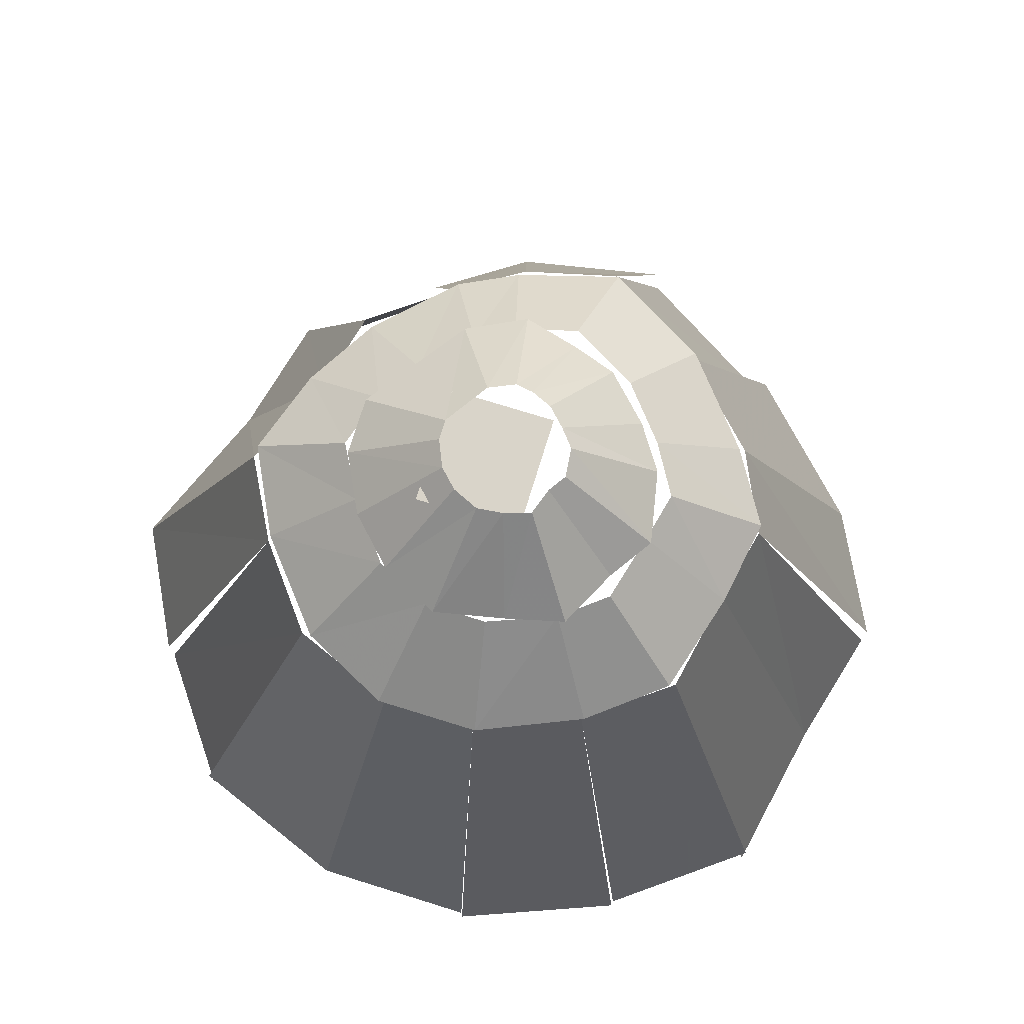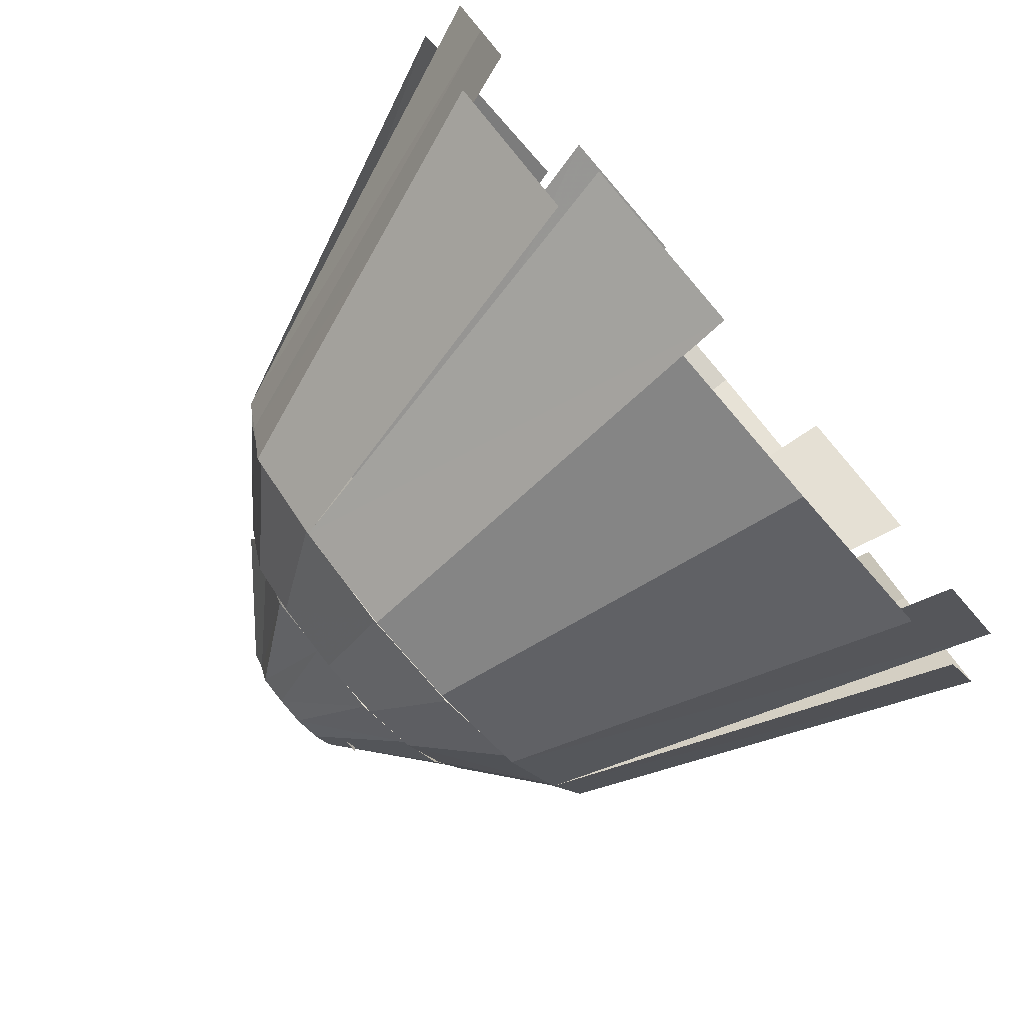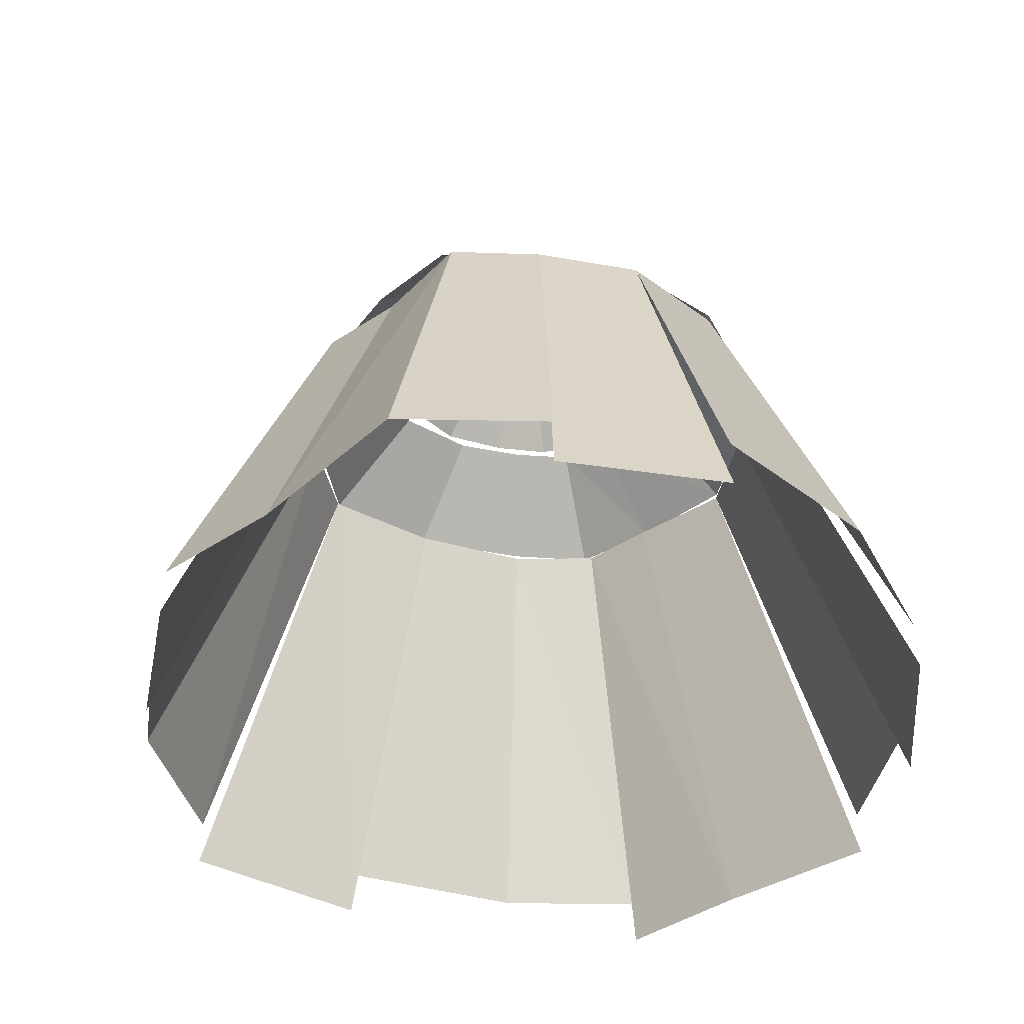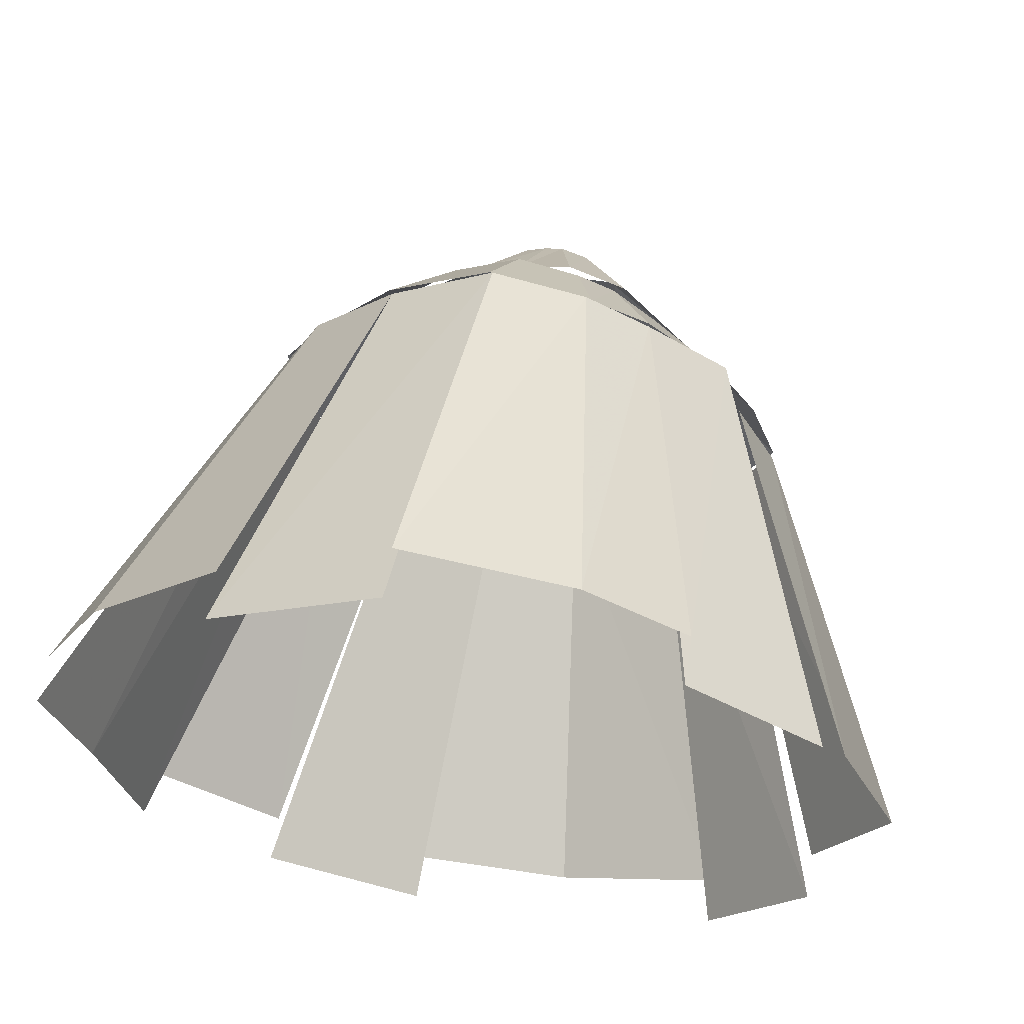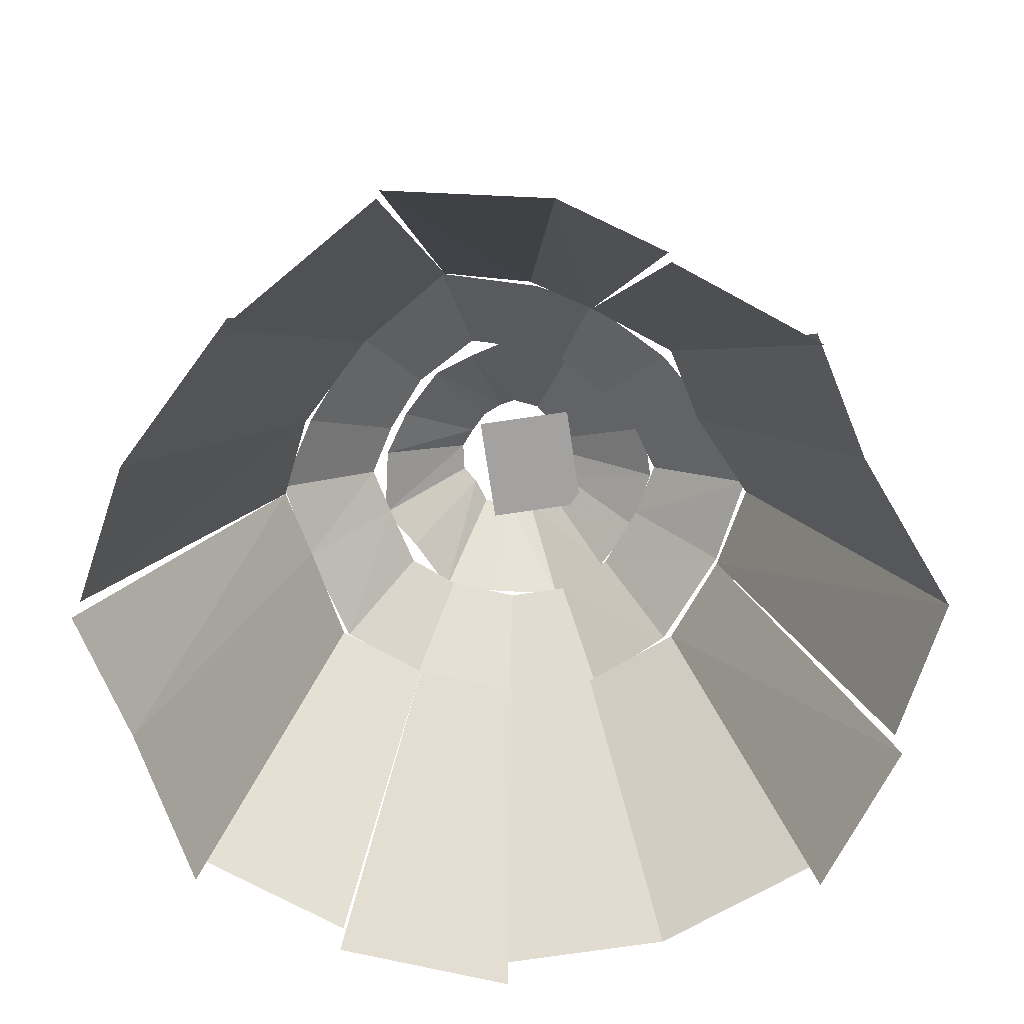
<metadata>
{"format":"obj","ext":"obj","renderer":"f3d","projection":"perspective","resolution":1024,"background":"white","views":[{"elev":74.9,"azim":-162.8,"up":"+Y"},{"elev":-79.5,"azim":-49.3,"up":"+Z"},{"elev":-40.5,"azim":115.7,"up":"+Y"},{"elev":63.5,"azim":8.5,"up":"+Z"},{"elev":-72.7,"azim":8.5,"up":"+Y"}]}
</metadata>
<code>
o willowtree_back
v -0.34 0 -0.19
v -0.23 0.23 -0.23
v -0.6 0 -0.6
v -0.19 0 -0.34
v -0.3 0 0.3
v 0 0 0.4
v 0 0.3 0.25
v -0.2 0.3 0.2
v 0 0 -0.4
v -0.3 0 -0.3
v -0.2 0.3 -0.2
v 0 0.3 -0.25
v -0.4 0 0
v -0.25 0.3 0
v 0.2 0.3 -0.2
v 0.3 0 -0.3
v 0.4 0 0
v 0.25 0.3 0
v 0.2 0.3 0.2
v 0.3 0 0.3
v 0.35 0 -0.15
v 0.3 0.2 0
v 0.45 0.25 0
v 0.5 0.05 -0.15
v 0.35 0 0.15
v 0.5 0.05 0.15
v 0.6 0.15 0
v 0.6 0 -0.15
v 0.6 0 0.15
v 0.7 0.05 0
v 0.9 0 0
v -0.35 0.05 0.35
v -0.35 0 0.15
v -0.15 0 0.35
v -0.6 0 0.6
v -0.11 1.56 0.11
v 0 1.56 0.13
v 0.11 1.56 0.11
v 0.13 1.56 0
v 0.11 1.56 -0.11
v 0 1.56 -0.13
v -0.11 1.56 -0.11
v -0.13 1.56 0
v 0.41 2.16 0.39
v 0.35 2.16 0.41
v 0 1.56 0.04
v 0.12 1.56 0
v 0.33 2.16 0.45
v -0.04 1.56 0.12
v 0.37 2.16 0.47
v 0.04 1.56 0.16
v 0.43 2.16 0.43
v 0.16 1.56 0.08
v 0.09 2.16 -0.54
v 0.14 2.16 -0.5
v 0.03 1.56 0
v -0.07 1.56 -0.08
v 0.19 2.16 -0.51
v 0.12 1.56 -0.01
v 0.18 2.16 -0.55
v 0.11 1.56 -0.1
v 0.11 2.16 -0.58
v -0.03 1.56 -0.16
v -0.45 2.16 0.3
v -0.45 2.16 0.24
v -0.02 1.56 -0.04
v -0.01 1.56 0.09
v -0.5 2.16 0.21
v -0.09 1.56 -0.09
v -0.52 2.16 0.24
v -0.15 1.56 -0.02
v -0.49 2.16 0.32
v -0.09 1.56 0.12
v -0.15 2.48 -0.19
v -0.35 2.2 -0.45
v -0.15 2.2 -0.5
v -0.06 2.48 -0.22
v 0.09 2.2 -0.55
v 0.03 2.48 -0.23
v 0.29 2.2 -0.45
v 0.12 2.48 -0.19
v -0.22 2.48 -0.04
v -0.55 2.2 -0.1
v -0.45 2.2 -0.25
v -0.18 2.48 -0.1
v -0.1 2.48 0.18
v -0.25 2.2 0.45
v -0.4 2.2 0.3
v -0.16 2.48 0.12
v -0.5 2.2 0.15
v -0.21 2.48 0.06
v 0.03 2.48 0.22
v 0.09 2.2 0.55
v -0.1 2.2 0.5
v -0.03 2.48 0.21
v 0.12 2.48 0.18
v 0.29 2.2 0.45
v 0.22 2.48 0.03
v 0.54 2.2 0.1
v 0.22 2.48 -0.04
v 0.54 2.2 -0.1
v 0.18 2.48 -0.13
v 0.44 2.2 -0.3
v -0.32 2.2 -0.44
v -0.5 1.92 -0.7
v -0.15 1.92 -0.85
v -0.09 2.2 -0.53
v -0.53 2.2 -0.09
v -0.85 1.92 -0.15
v -0.75 1.92 -0.5
v -0.47 2.2 -0.32
v -0.57 2.2 0.08
v -0.9 1.92 0.15
v -0.32 2.2 0.43
v -0.5 1.92 0.7
v -0.75 1.92 0.4
v -0.47 2.2 0.25
v -0.09 2.2 0.56
v -0.15 1.92 0.9
v 0.12 2.2 0.5
v 0.2 1.92 0.8
v 0.4 2.2 0.27
v 0.65 1.92 0.45
v 0.4 1.92 0.7
v 0.25 2.2 0.43
v 0.5 2.2 0.12
v 0.8 1.92 0.2
v 0.56 2.2 -0.07
v 0.9 1.92 -0.1
v 0.31 2.2 -0.44
v 0.5 1.92 -0.7
v 0.75 1.92 -0.4
v 0.46 2.2 -0.25
v 0.12 2.2 -0.53
v 0.2 1.92 -0.85
v 1.23 0.6 0.33
v 0.75 1.92 0.18
v 0.9 1.92 -0.14
v 1.46 0.6 -0.23
v 0.67 0.44 1.12
v 0.4 1.92 0.68
v 0.68 1.92 0.47
v 1.12 0.44 0.78
v 1.12 0.6 0.78
v 0.33 0.6 1.35
v 0.18 1.92 0.82
v 0.67 0.6 1.12
v 0.53 1.92 -0.7
v 0.9 0.44 -1.13
v 1.23 0.44 -0.68
v 0.75 1.92 -0.42
v 0.9 0.6 -1.13
v 0.18 1.92 -0.84
v 0.33 0.6 -1.35
v -0.14 1.92 -0.84
v -0.23 0.6 -1.35
v -0.23 0.6 1.46
v -0.14 1.92 0.9
v -0.23 0.44 -1.35
v -0.49 1.92 -0.7
v -0.79 0.44 -1.13
v -0.79 0.6 -1.13
v -0.77 1.92 -0.49
v -1.24 0.6 -0.79
v -0.84 1.92 -0.14
v -1.35 0.44 -0.23
v -1.24 0.44 -0.79
v -0.9 1.92 0.12
v -1.47 0.44 0.22
v -1.47 0.6 0.22
v -0.77 1.92 0.4
v -1.24 0.6 0.67
v -0.49 1.92 0.68
v -0.79 0.6 1.12
v 1.23 0.6 -0.68
v -0.23 0.44 1.46
v -0.79 0.44 1.12
v -0.12 2.4 -0.24
v 0.24 2.4 -0.24
v 0.24 2.4 0.16
v -0.12 2.4 0.16
f 1 2 3
f 2 4 3
f 5 6 7 8
f 9 10 11 12
f 13 5 8 14
f 14 11 10 13
f 12 15 16 9
f 17 16 15 18
f 18 19 20 17
f 19 7 6 20
f 21 22 23 24
f 22 25 26 23
f 23 27 28 24
f 26 29 27 23
f 28 27 30
f 30 27 29
f 28 30 31
f 30 29 31
f 32 8 33
f 8 32 34
f 35 34 32
f 35 32 33
f 36 37 7 8
f 37 38 19 7
f 38 39 18 19
f 39 40 15 18
f 40 41 12 15
f 41 42 11 12
f 42 43 14 11
f 43 36 8 14
f 8 7 19 18 15 12 11 14
f 43 42 41 40 39 38 37 36
f 44 45 46 47
f 45 48 49 46
f 48 50 51 49
f 50 52 53 51
f 52 44 47 53
f 47 46 49 51 53
f 52 50 48 45 44
f 54 55 56 57
f 55 58 59 56
f 58 60 61 59
f 60 62 63 61
f 62 54 57 63
f 57 56 59 61 63
f 62 60 58 55 54
f 64 65 66 67
f 65 68 69 66
f 68 70 71 69
f 70 72 73 71
f 72 64 67 73
f 67 66 69 71 73
f 72 70 68 65 64
f 74 75 76 77
f 77 76 78 79
f 79 78 80 81
f 82 83 84 85
f 85 84 75 74
f 86 87 88 89
f 89 88 90 91
f 92 93 94 95
f 96 97 93 92
f 98 99 97 96
f 100 101 99 98
f 102 103 101 100
f 81 80 103 102
f 91 90 83 82
f 95 94 87 86
f 104 105 106 107
f 108 109 110 111
f 112 113 109 108
f 114 115 116 117
f 118 119 115 114
f 117 116 113 112
f 120 121 119 118
f 122 123 124 125
f 125 124 121 120
f 126 127 123 122
f 128 129 127 126
f 130 131 132 133
f 133 132 129 128
f 134 135 131 130
f 107 106 135 134
f 111 110 105 104
f 136 137 138 139
f 140 141 142 143
f 137 136 144 142
f 145 146 141 147
f 148 149 150 151
f 152 148 153 154
f 155 156 154 153
f 157 158 146 145
f 159 155 160 161
f 162 160 163 164
f 165 166 167 163
f 166 165 168 169
f 170 168 171 172
f 172 171 173 174
f 139 138 151 175
f 158 176 177 173
f 178 179 180 181
o willowtree_front
v -0.34 0 -0.19
v -0.23 0.23 -0.23
v -0.6 0 -0.6
v -0.19 0 -0.34
v -0.3 0 0.3
v 0 0 0.4
v 0 0.3 0.25
v -0.2 0.3 0.2
v 0 0 -0.4
v -0.3 0 -0.3
v -0.2 0.3 -0.2
v 0 0.3 -0.25
v -0.4 0 0
v -0.25 0.3 0
v 0.2 0.3 -0.2
v 0.3 0 -0.3
v 0.4 0 0
v 0.25 0.3 0
v 0.2 0.3 0.2
v 0.3 0 0.3
v 0.35 0 -0.15
v 0.3 0.2 0
v 0.45 0.25 0
v 0.5 0.05 -0.15
v 0.35 0 0.15
v 0.5 0.05 0.15
v 0.6 0.15 0
v 0.6 0 -0.15
v 0.6 0 0.15
v 0.7 0.05 0
v 0.9 0 0
v -0.35 0.05 0.35
v -0.35 0 0.15
v -0.15 0 0.35
v -0.6 0 0.6
v -0.11 1.56 0.11
v 0 1.56 0.13
v 0.11 1.56 0.11
v 0.13 1.56 0
v 0.11 1.56 -0.11
v 0 1.56 -0.13
v -0.11 1.56 -0.11
v -0.13 1.56 0
v 0.41 2.16 0.39
v 0.35 2.16 0.41
v 0 1.56 0.04
v 0.12 1.56 0
v 0.33 2.16 0.45
v -0.04 1.56 0.12
v 0.37 2.16 0.47
v 0.04 1.56 0.16
v 0.43 2.16 0.43
v 0.16 1.56 0.08
v 0.09 2.16 -0.54
v 0.14 2.16 -0.5
v 0.03 1.56 0
v -0.07 1.56 -0.08
v 0.19 2.16 -0.51
v 0.12 1.56 -0.01
v 0.18 2.16 -0.55
v 0.11 1.56 -0.1
v 0.11 2.16 -0.58
v -0.03 1.56 -0.16
v -0.45 2.16 0.3
v -0.45 2.16 0.24
v -0.02 1.56 -0.04
v -0.01 1.56 0.09
v -0.5 2.16 0.21
v -0.09 1.56 -0.09
v -0.52 2.16 0.24
v -0.15 1.56 -0.02
v -0.49 2.16 0.32
v -0.09 1.56 0.12
v -0.15 2.48 -0.19
v -0.35 2.2 -0.45
v -0.15 2.2 -0.5
v -0.06 2.48 -0.22
v 0.09 2.2 -0.55
v 0.03 2.48 -0.23
v 0.29 2.2 -0.45
v 0.12 2.48 -0.19
v -0.22 2.48 -0.04
v -0.55 2.2 -0.1
v -0.45 2.2 -0.25
v -0.18 2.48 -0.1
v -0.1 2.48 0.18
v -0.25 2.2 0.45
v -0.4 2.2 0.3
v -0.16 2.48 0.12
v -0.5 2.2 0.15
v -0.21 2.48 0.06
v 0.03 2.48 0.22
v 0.09 2.2 0.55
v -0.1 2.2 0.5
v -0.03 2.48 0.21
v 0.12 2.48 0.18
v 0.29 2.2 0.45
v 0.22 2.48 0.03
v 0.54 2.2 0.1
v 0.22 2.48 -0.04
v 0.54 2.2 -0.1
v 0.18 2.48 -0.13
v 0.44 2.2 -0.3
v -0.32 2.2 -0.44
v -0.5 1.92 -0.7
v -0.15 1.92 -0.85
v -0.09 2.2 -0.53
v -0.53 2.2 -0.09
v -0.85 1.92 -0.15
v -0.75 1.92 -0.5
v -0.47 2.2 -0.32
v -0.57 2.2 0.08
v -0.9 1.92 0.15
v -0.32 2.2 0.43
v -0.5 1.92 0.7
v -0.75 1.92 0.4
v -0.47 2.2 0.25
v -0.09 2.2 0.56
v -0.15 1.92 0.9
v 0.12 2.2 0.5
v 0.2 1.92 0.8
v 0.4 2.2 0.27
v 0.65 1.92 0.45
v 0.4 1.92 0.7
v 0.25 2.2 0.43
v 0.5 2.2 0.12
v 0.8 1.92 0.2
v 0.56 2.2 -0.07
v 0.9 1.92 -0.1
v 0.31 2.2 -0.44
v 0.5 1.92 -0.7
v 0.75 1.92 -0.4
v 0.46 2.2 -0.25
v 0.12 2.2 -0.53
v 0.2 1.92 -0.85
v 1.23 0.6 0.33
v 0.75 1.92 0.18
v 0.9 1.92 -0.14
v 1.46 0.6 -0.23
v 0.67 0.44 1.12
v 0.4 1.92 0.68
v 0.68 1.92 0.47
v 1.12 0.44 0.78
v 1.12 0.6 0.78
v 0.33 0.6 1.35
v 0.18 1.92 0.82
v 0.67 0.6 1.12
v 0.53 1.92 -0.7
v 0.9 0.44 -1.13
v 1.23 0.44 -0.68
v 0.75 1.92 -0.42
v 0.9 0.6 -1.13
v 0.18 1.92 -0.84
v 0.33 0.6 -1.35
v -0.14 1.92 -0.84
v -0.23 0.6 -1.35
v -0.23 0.6 1.46
v -0.14 1.92 0.9
v -0.23 0.44 -1.35
v -0.49 1.92 -0.7
v -0.79 0.44 -1.13
v -0.79 0.6 -1.13
v -0.77 1.92 -0.49
v -1.24 0.6 -0.79
v -0.84 1.92 -0.14
v -1.35 0.44 -0.23
v -1.24 0.44 -0.79
v -0.9 1.92 0.12
v -1.47 0.44 0.22
v -1.47 0.6 0.22
v -0.77 1.92 0.4
v -1.24 0.6 0.67
v -0.49 1.92 0.68
v -0.79 0.6 1.12
v 1.23 0.6 -0.68
v -0.23 0.44 1.46
v -0.79 0.44 1.12
v -0.12 2.4 -0.24
v 0.24 2.4 -0.24
v 0.24 2.4 0.16
v -0.12 2.4 0.16
f 182 183 184
f 183 185 184
f 186 187 188 189
f 190 191 192 193
f 194 186 189 195
f 195 192 191 194
f 193 196 197 190
f 198 197 196 199
f 199 200 201 198
f 200 188 187 201
f 202 203 204 205
f 203 206 207 204
f 204 208 209 205
f 207 210 208 204
f 209 208 211
f 211 208 210
f 209 211 212
f 211 210 212
f 213 189 214
f 189 213 215
f 216 215 213
f 216 213 214
f 217 218 188 189
f 218 219 200 188
f 219 220 199 200
f 220 221 196 199
f 221 222 193 196
f 222 223 192 193
f 223 224 195 192
f 224 217 189 195
f 189 188 200 199 196 193 192 195
f 224 223 222 221 220 219 218 217
f 225 226 227 228
f 226 229 230 227
f 229 231 232 230
f 231 233 234 232
f 233 225 228 234
f 228 227 230 232 234
f 233 231 229 226 225
f 235 236 237 238
f 236 239 240 237
f 239 241 242 240
f 241 243 244 242
f 243 235 238 244
f 238 237 240 242 244
f 243 241 239 236 235
f 245 246 247 248
f 246 249 250 247
f 249 251 252 250
f 251 253 254 252
f 253 245 248 254
f 248 247 250 252 254
f 253 251 249 246 245
f 255 256 257 258
f 258 257 259 260
f 260 259 261 262
f 263 264 265 266
f 266 265 256 255
f 267 268 269 270
f 270 269 271 272
f 273 274 275 276
f 277 278 274 273
f 279 280 278 277
f 281 282 280 279
f 283 284 282 281
f 262 261 284 283
f 272 271 264 263
f 276 275 268 267
f 285 286 287 288
f 289 290 291 292
f 293 294 290 289
f 295 296 297 298
f 299 300 296 295
f 298 297 294 293
f 301 302 300 299
f 303 304 305 306
f 306 305 302 301
f 307 308 304 303
f 309 310 308 307
f 311 312 313 314
f 314 313 310 309
f 315 316 312 311
f 288 287 316 315
f 292 291 286 285
f 317 318 319 320
f 321 322 323 324
f 318 317 325 323
f 326 327 322 328
f 329 330 331 332
f 333 329 334 335
f 336 337 335 334
f 338 339 327 326
f 340 336 341 342
f 343 341 344 345
f 346 347 348 344
f 347 346 349 350
f 351 349 352 353
f 353 352 354 355
f 320 319 332 356
f 339 357 358 354
f 359 360 361 362

</code>
